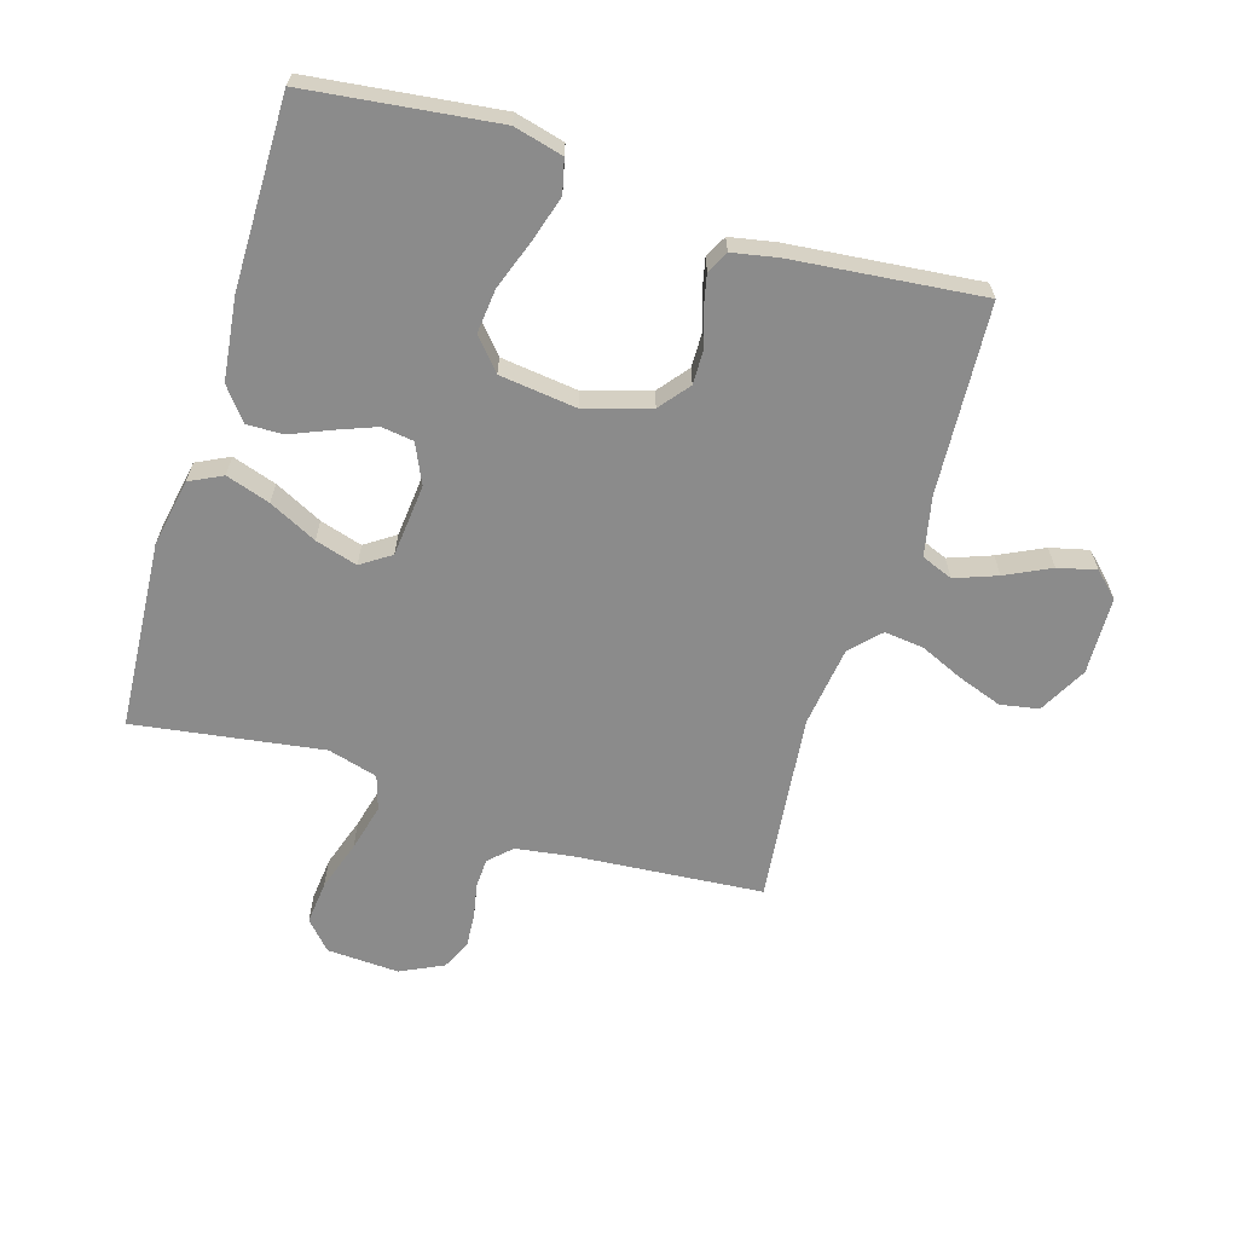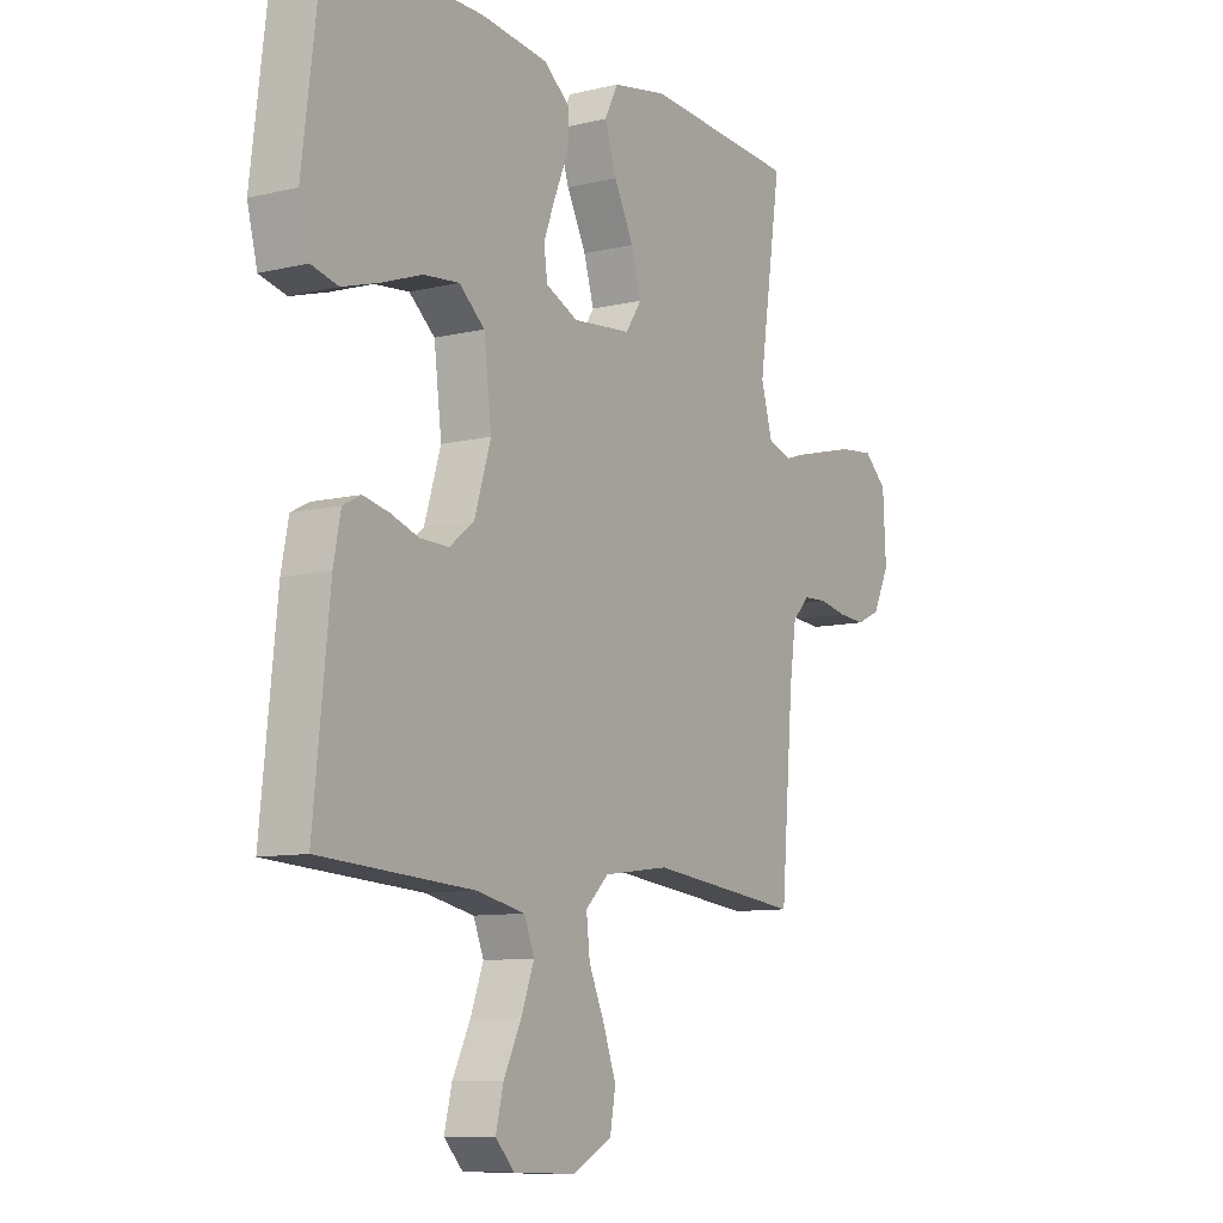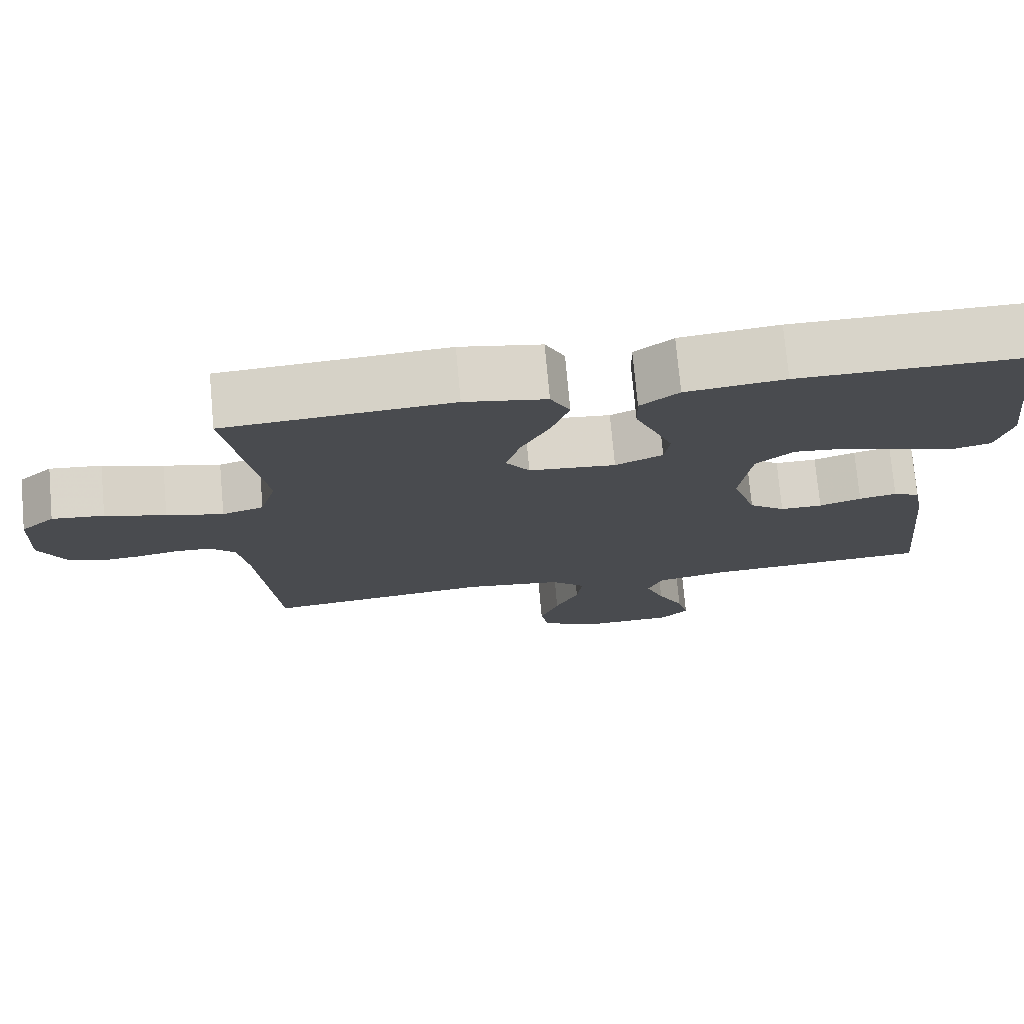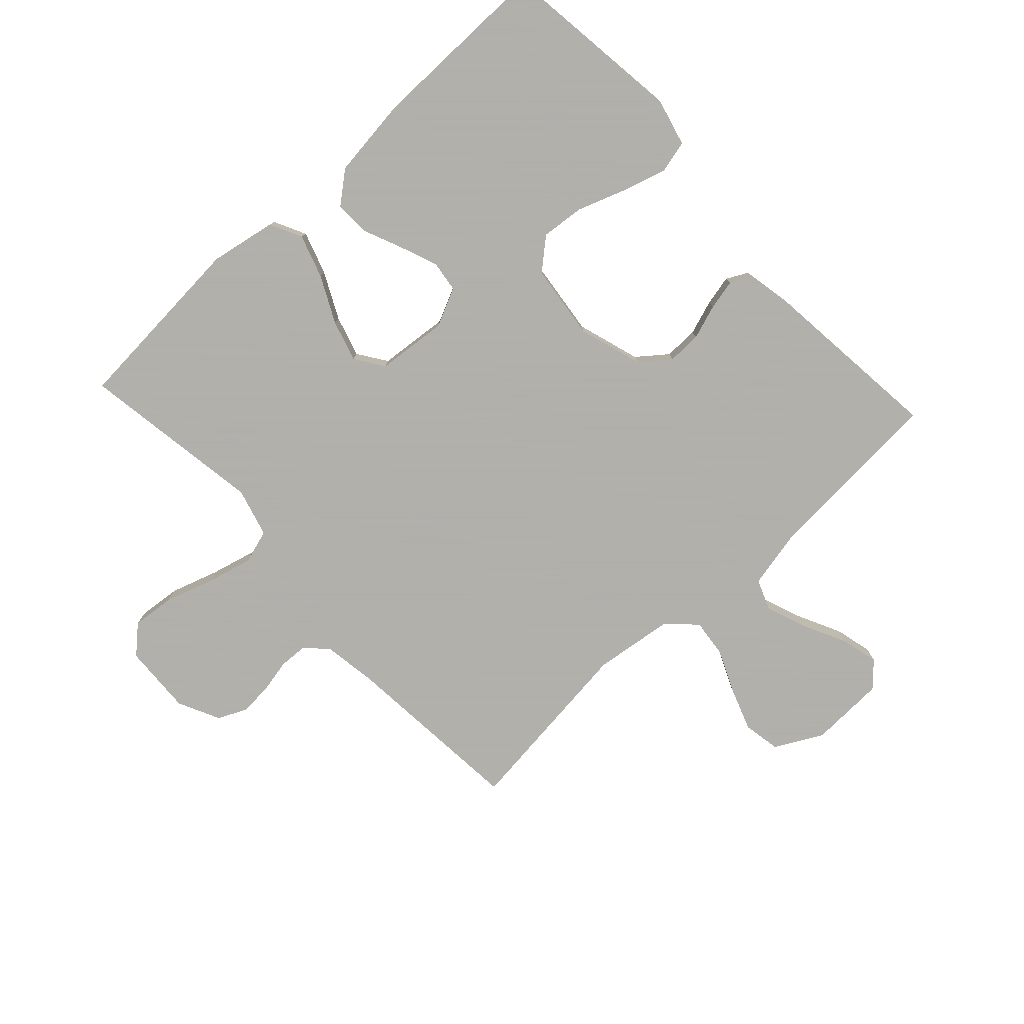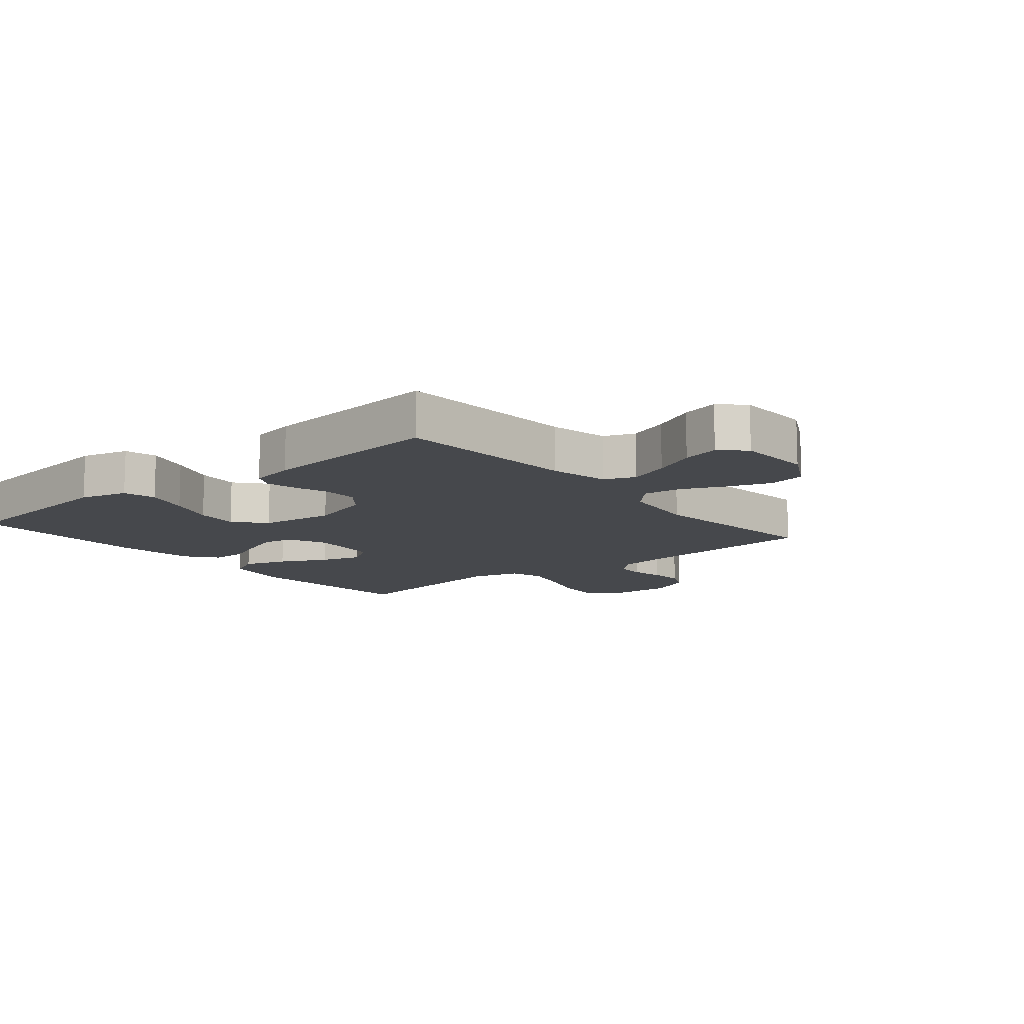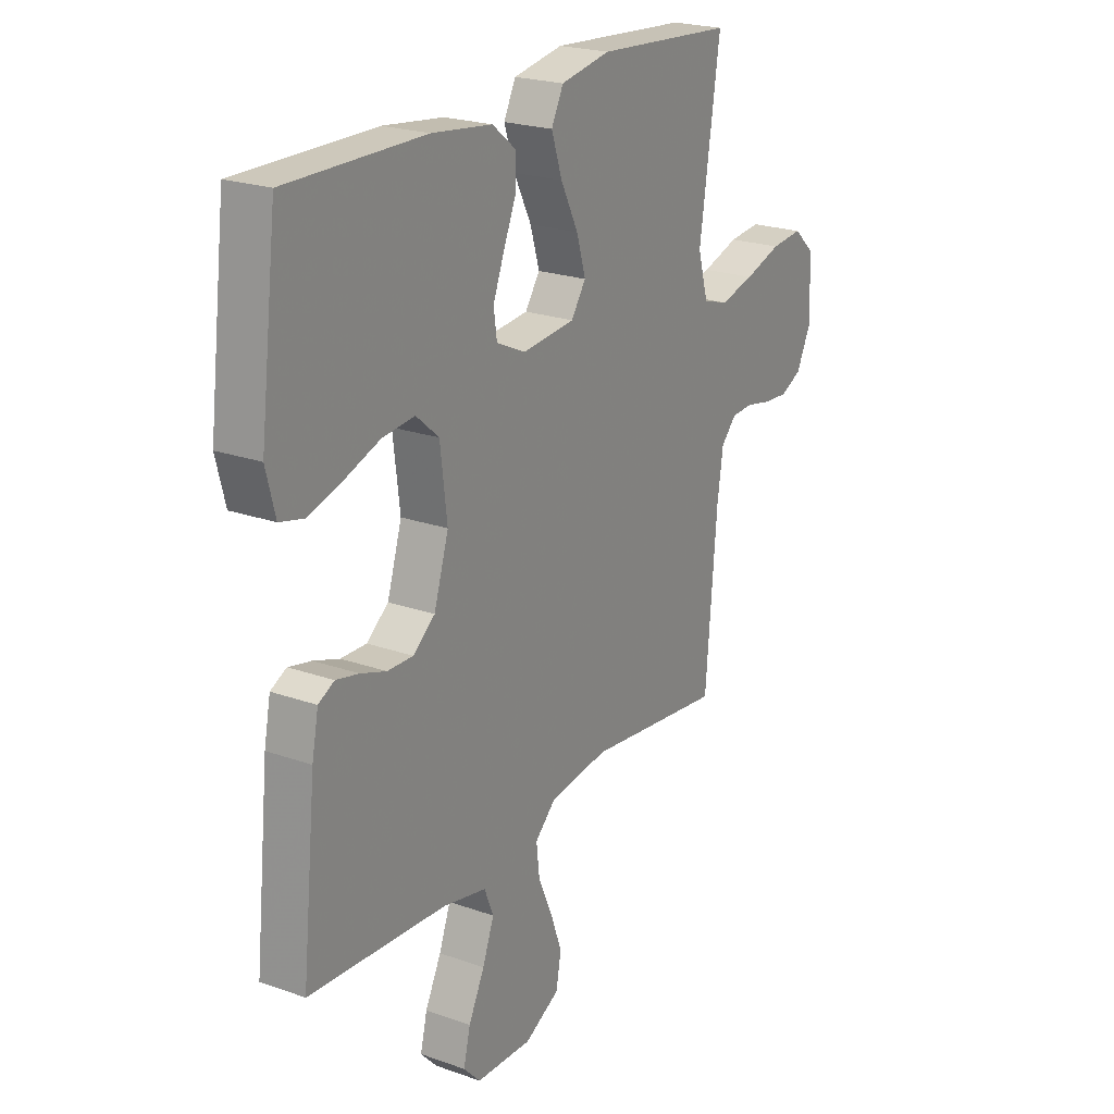
<metadata>
{"format":"obj","ext":"obj","renderer":"f3d","projection":"perspective","resolution":1024,"background":"white","views":[{"elev":-63.9,"azim":72.9,"up":"+Y"},{"elev":-9.5,"azim":122.3,"up":"+Z"},{"elev":75.3,"azim":-5.2,"up":"+Z"},{"elev":-78.4,"azim":42.9,"up":"+Y"},{"elev":-11.5,"azim":129.6,"up":"+Y"},{"elev":22.3,"azim":121.6,"up":"+Z"}]}
</metadata>
<code>
v -0.5 0.07 0.5
v -0.2 0.07 0.521
v -0.092 0.07 0.501
v -0.066 0.07 0.449
v -0.089 0.07 0.379
v -0.127 0.07 0.303
v -0.147 0.07 0.236
v -0.115 0.07 0.189
v 0 0.07 0.178
v 0.063 0.07 0.207
v 0.07 0.07 0.258
v 0.046 0.07 0.32
v 0.019 0.07 0.384
v 0.018 0.07 0.441
v 0.069 0.07 0.482
v 0.2 0.07 0.498
v 0.5 0.07 0.5
v 0.537 0.07 0.2
v 0.517 0.07 0.122
v 0.464 0.07 0.109
v 0.391 0.07 0.131
v 0.313 0.07 0.159
v 0.243 0.07 0.166
v 0.193 0.07 0.123
v 0.178 0.07 0
v 0.21 0.07 -0.103
v 0.258 0.07 -0.141
v 0.314 0.07 -0.14
v 0.37 0.07 -0.121
v 0.42 0.07 -0.11
v 0.455 0.07 -0.128
v 0.469 0.07 -0.2
v 0.5 0.07 -0.5
v 0.2 0.07 -0.519
v 0.105 0.07 -0.539
v 0.085 0.07 -0.589
v 0.11 0.07 -0.656
v 0.145 0.07 -0.727
v 0.16 0.07 -0.788
v 0.123 0.07 -0.827
v 0 0.07 -0.831
v -0.077 0.07 -0.79
v -0.088 0.07 -0.729
v -0.063 0.07 -0.659
v -0.032 0.07 -0.589
v -0.025 0.07 -0.527
v -0.071 0.07 -0.483
v -0.2 0.07 -0.466
v -0.5 0.07 -0.5
v -0.525 0.07 -0.2
v -0.538 0.07 -0.112
v -0.572 0.07 -0.077
v -0.619 0.07 -0.075
v -0.673 0.07 -0.086
v -0.727 0.07 -0.09
v -0.774 0.07 -0.068
v -0.807 0.07 0
v -0.801 0.07 0.115
v -0.756 0.07 0.156
v -0.687 0.07 0.149
v -0.607 0.07 0.123
v -0.532 0.07 0.104
v -0.477 0.07 0.121
v -0.455 0.07 0.2
v -0.5 0 0.5
v -0.2 0 0.521
v -0.092 0 0.501
v -0.066 0 0.449
v -0.089 0 0.379
v -0.127 0 0.303
v -0.147 0 0.236
v -0.115 0 0.189
v 0 0 0.178
v 0.063 0 0.207
v 0.07 0 0.258
v 0.046 0 0.32
v 0.019 0 0.384
v 0.018 0 0.441
v 0.069 0 0.482
v 0.2 0 0.498
v 0.5 0 0.5
v 0.537 0 0.2
v 0.517 0 0.122
v 0.464 0 0.109
v 0.391 0 0.131
v 0.313 0 0.159
v 0.243 0 0.166
v 0.193 0 0.123
v 0.178 0 0
v 0.21 0 -0.103
v 0.258 0 -0.141
v 0.314 0 -0.14
v 0.37 0 -0.121
v 0.42 0 -0.11
v 0.455 0 -0.128
v 0.469 0 -0.2
v 0.5 0 -0.5
v 0.2 0 -0.519
v 0.105 0 -0.539
v 0.085 0 -0.589
v 0.11 0 -0.656
v 0.145 0 -0.727
v 0.16 0 -0.788
v 0.123 0 -0.827
v 0 0 -0.831
v -0.077 0 -0.79
v -0.088 0 -0.729
v -0.063 0 -0.659
v -0.032 0 -0.589
v -0.025 0 -0.527
v -0.071 0 -0.483
v -0.2 0 -0.466
v -0.5 0 -0.5
v -0.525 0 -0.2
v -0.538 0 -0.112
v -0.572 0 -0.077
v -0.619 0 -0.075
v -0.673 0 -0.086
v -0.727 0 -0.09
v -0.774 0 -0.068
v -0.807 0 0
v -0.801 0 0.115
v -0.756 0 0.156
v -0.687 0 0.149
v -0.607 0 0.123
v -0.532 0 0.104
v -0.477 0 0.121
v -0.455 0 0.2
f 59 60 61
f 58 59 61
f 57 58 61
f 56 57 61
f 55 56 61
f 54 55 61
f 53 54 61
f 52 53 61 62
f 51 52 62 63
f 48 49 50
f 51 63 64
f 50 51 64
f 48 50 64
f 47 48 64
f 43 44 45
f 42 43 45
f 41 42 45
f 40 41 45
f 39 40 45
f 38 39 45
f 37 38 45
f 36 37 45 46
f 47 64 1
f 46 47 1
f 36 46 1
f 35 36 1
f 32 33 34
f 31 32 34
f 30 31 34
f 29 30 34
f 28 29 34
f 20 21 22
f 19 20 22
f 18 19 22
f 17 18 22
f 16 17 22
f 15 16 22
f 14 15 22
f 13 14 22
f 12 13 22
f 11 12 22 23
f 10 11 23 24
f 4 5 6
f 3 4 6
f 2 3 6
f 1 2 6
f 1 6 7
f 35 1 7 8
f 27 28 34 35
f 26 27 35
f 35 8 9
f 26 35 9
f 25 26 9
f 9 10 24 25
f 125 124 123
f 125 123 122
f 125 122 121
f 125 121 120
f 125 120 119
f 125 119 118
f 125 118 117
f 126 125 117 116
f 127 126 116 115
f 114 113 112
f 128 127 115
f 128 115 114
f 128 114 112
f 128 112 111
f 109 108 107
f 109 107 106
f 109 106 105
f 109 105 104
f 109 104 103
f 109 103 102
f 109 102 101
f 110 109 101 100
f 65 128 111
f 65 111 110
f 65 110 100
f 65 100 99
f 98 97 96
f 98 96 95
f 98 95 94
f 98 94 93
f 98 93 92
f 86 85 84
f 86 84 83
f 86 83 82
f 86 82 81
f 86 81 80
f 86 80 79
f 86 79 78
f 86 78 77
f 86 77 76
f 87 86 76 75
f 88 87 75 74
f 70 69 68
f 70 68 67
f 70 67 66
f 70 66 65
f 71 70 65
f 72 71 65 99
f 99 98 92 91
f 99 91 90
f 73 72 99
f 73 99 90
f 73 90 89
f 89 88 74 73
f 1 65 66 2
f 2 66 67 3
f 3 67 68 4
f 4 68 69 5
f 5 69 70 6
f 6 70 71 7
f 7 71 72 8
f 8 72 73 9
f 9 73 74 10
f 10 74 75 11
f 11 75 76 12
f 12 76 77 13
f 13 77 78 14
f 14 78 79 15
f 15 79 80 16
f 16 80 81 17
f 17 81 82 18
f 18 82 83 19
f 19 83 84 20
f 20 84 85 21
f 21 85 86 22
f 22 86 87 23
f 23 87 88 24
f 24 88 89 25
f 25 89 90 26
f 26 90 91 27
f 27 91 92 28
f 28 92 93 29
f 29 93 94 30
f 30 94 95 31
f 31 95 96 32
f 32 96 97 33
f 33 97 98 34
f 34 98 99 35
f 35 99 100 36
f 36 100 101 37
f 37 101 102 38
f 38 102 103 39
f 39 103 104 40
f 40 104 105 41
f 41 105 106 42
f 42 106 107 43
f 43 107 108 44
f 44 108 109 45
f 45 109 110 46
f 46 110 111 47
f 47 111 112 48
f 48 112 113 49
f 49 113 114 50
f 50 114 115 51
f 51 115 116 52
f 52 116 117 53
f 53 117 118 54
f 54 118 119 55
f 55 119 120 56
f 56 120 121 57
f 57 121 122 58
f 58 122 123 59
f 59 123 124 60
f 60 124 125 61
f 61 125 126 62
f 62 126 127 63
f 63 127 128 64
f 64 128 65 1

</code>
